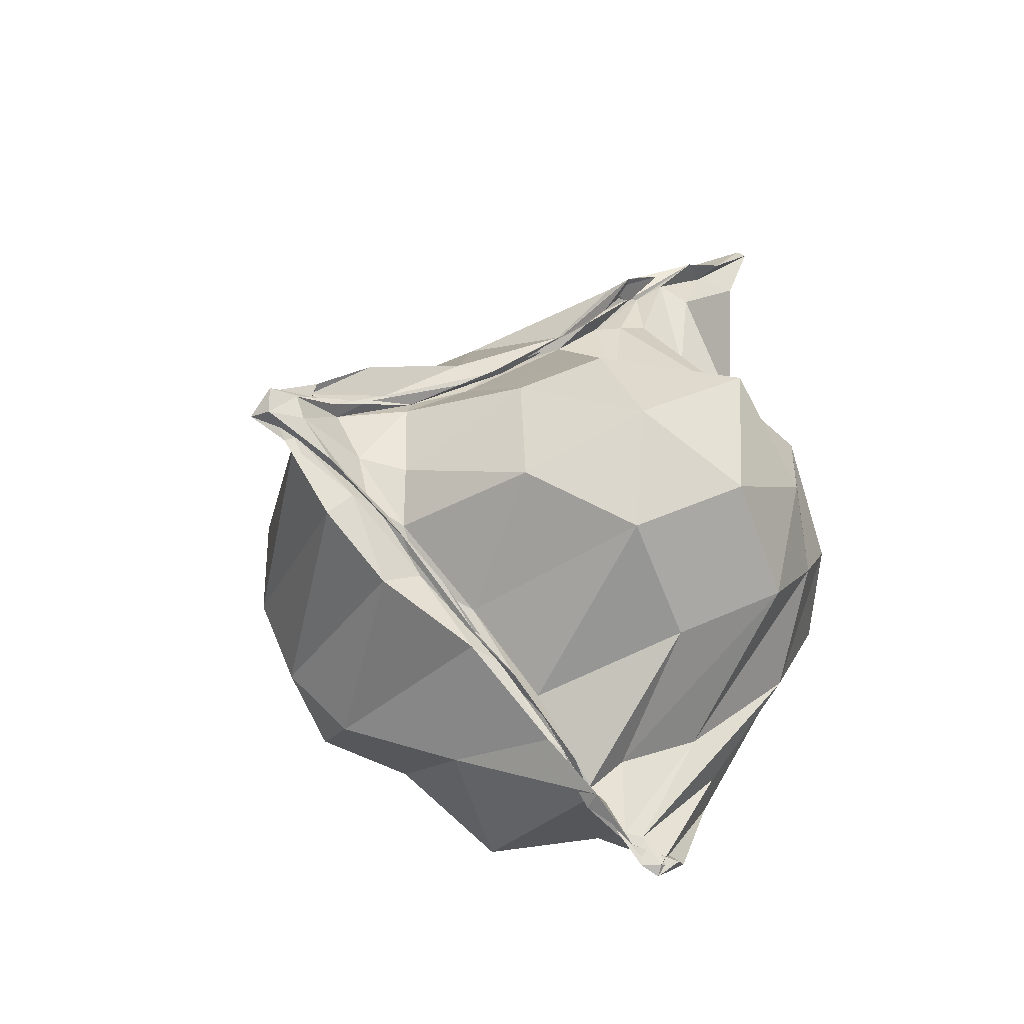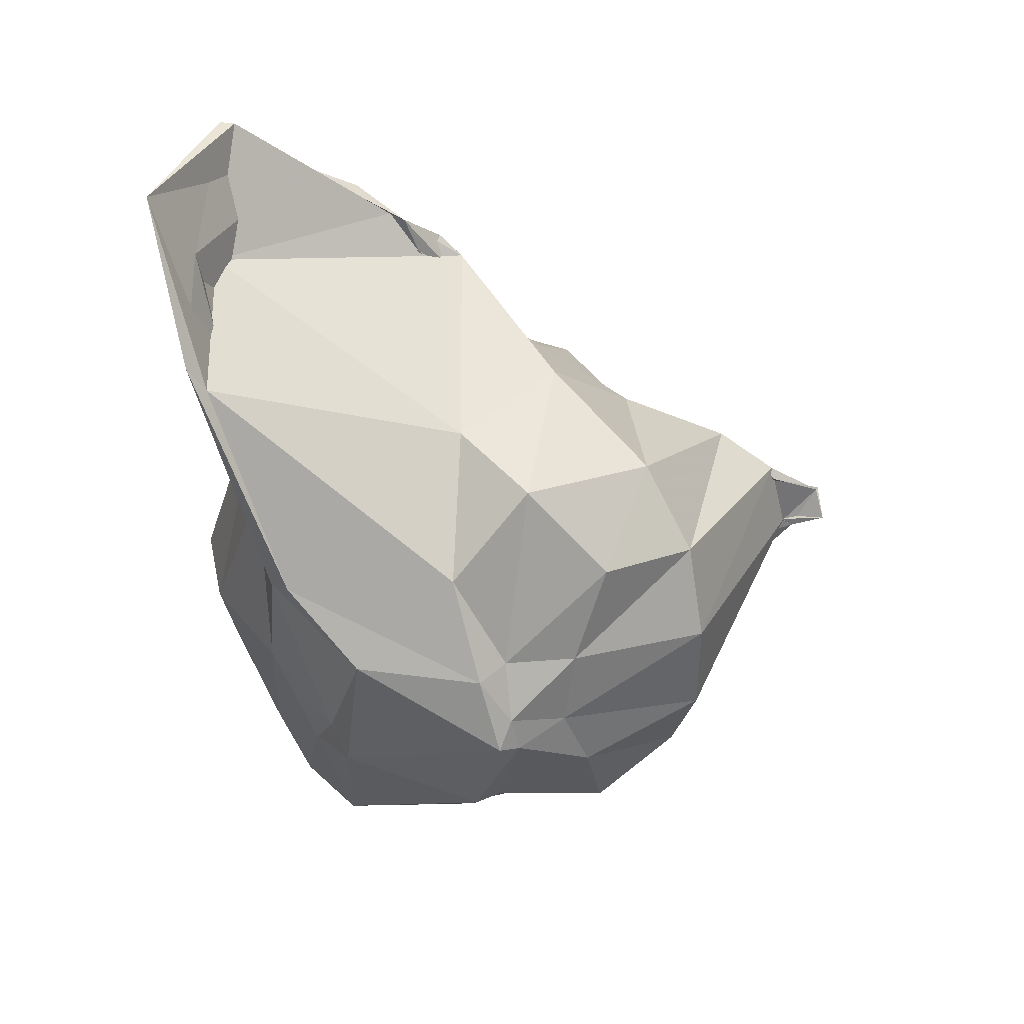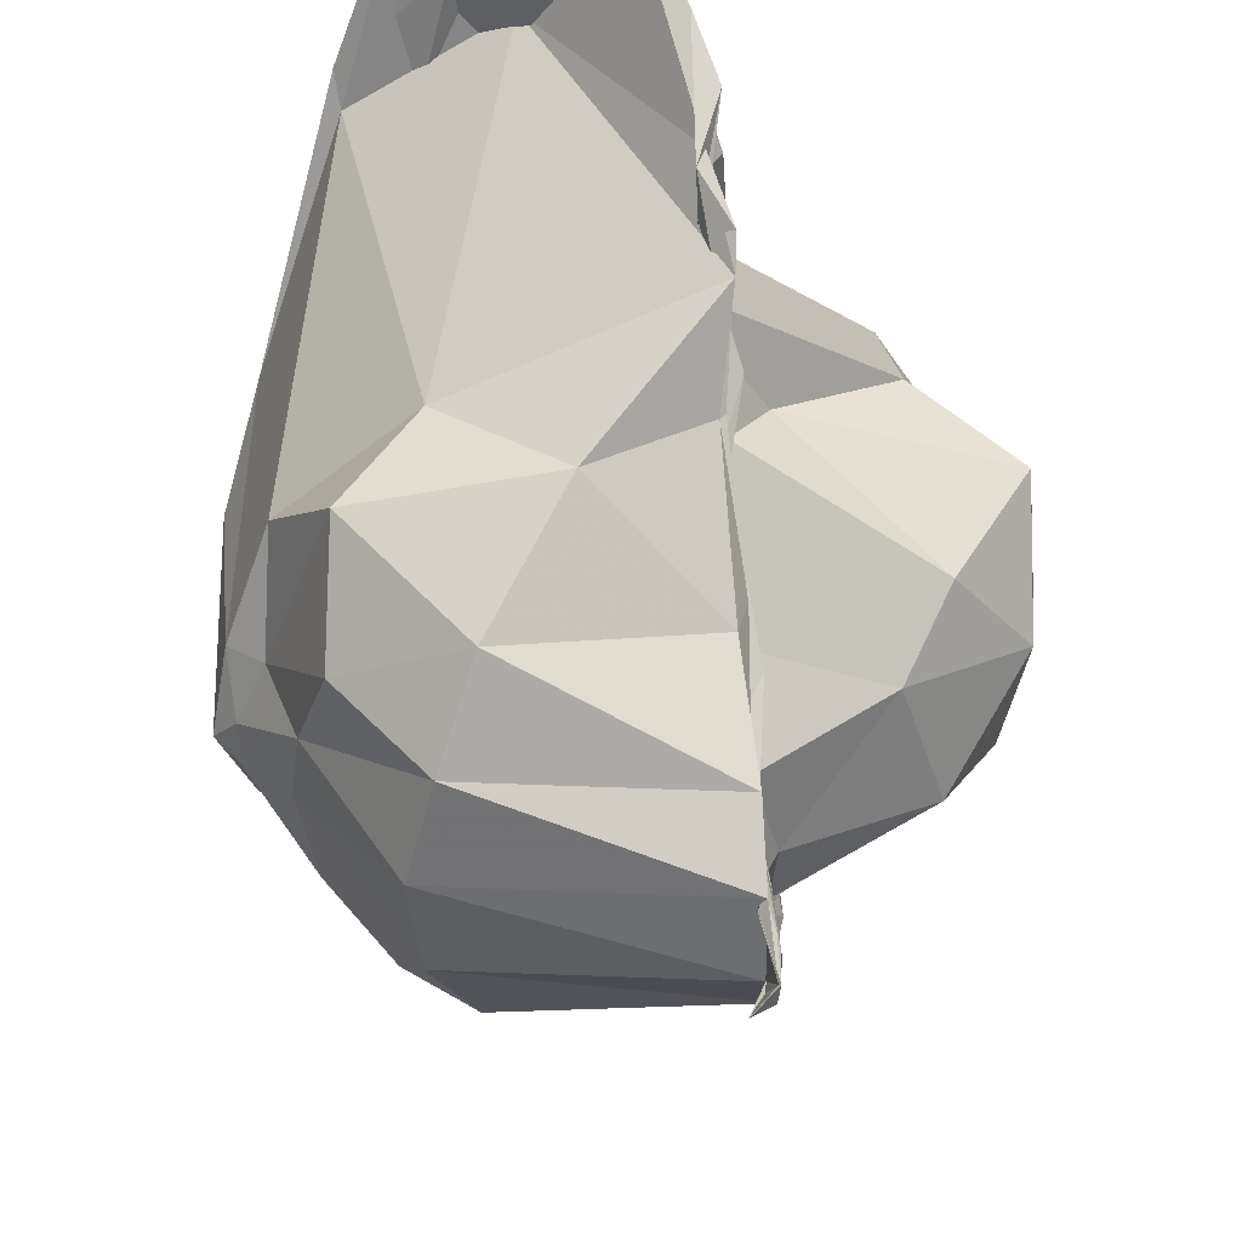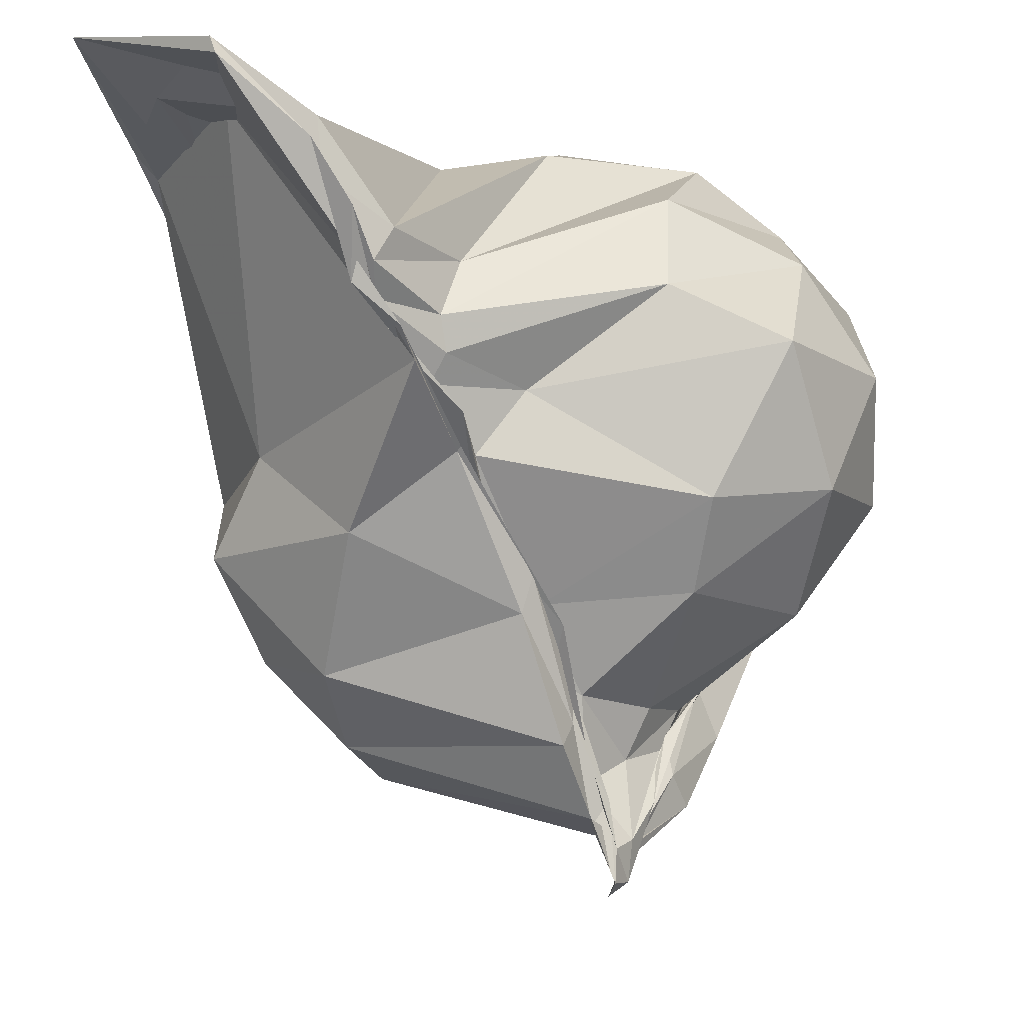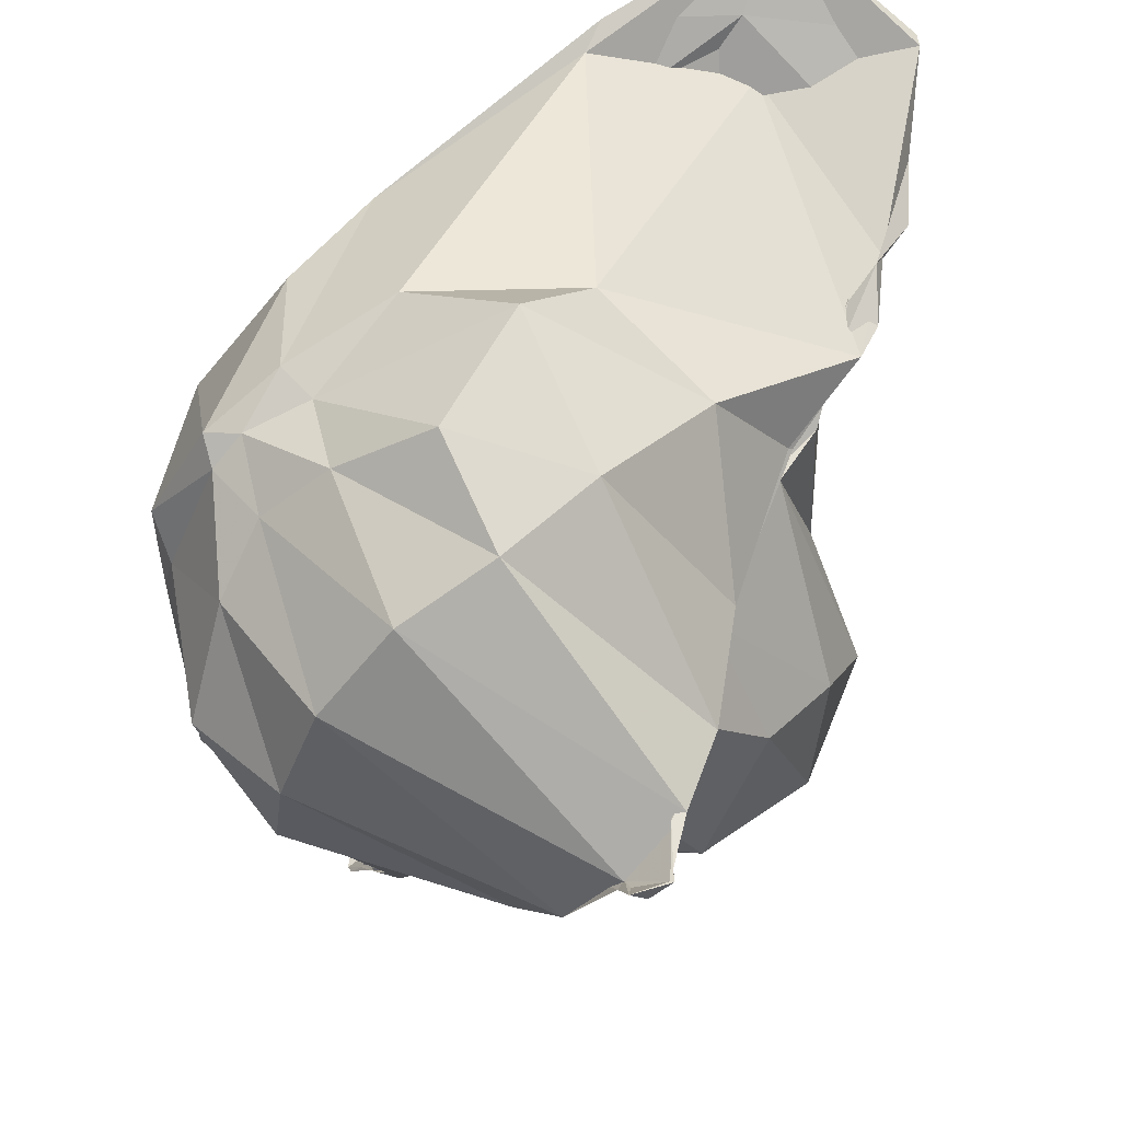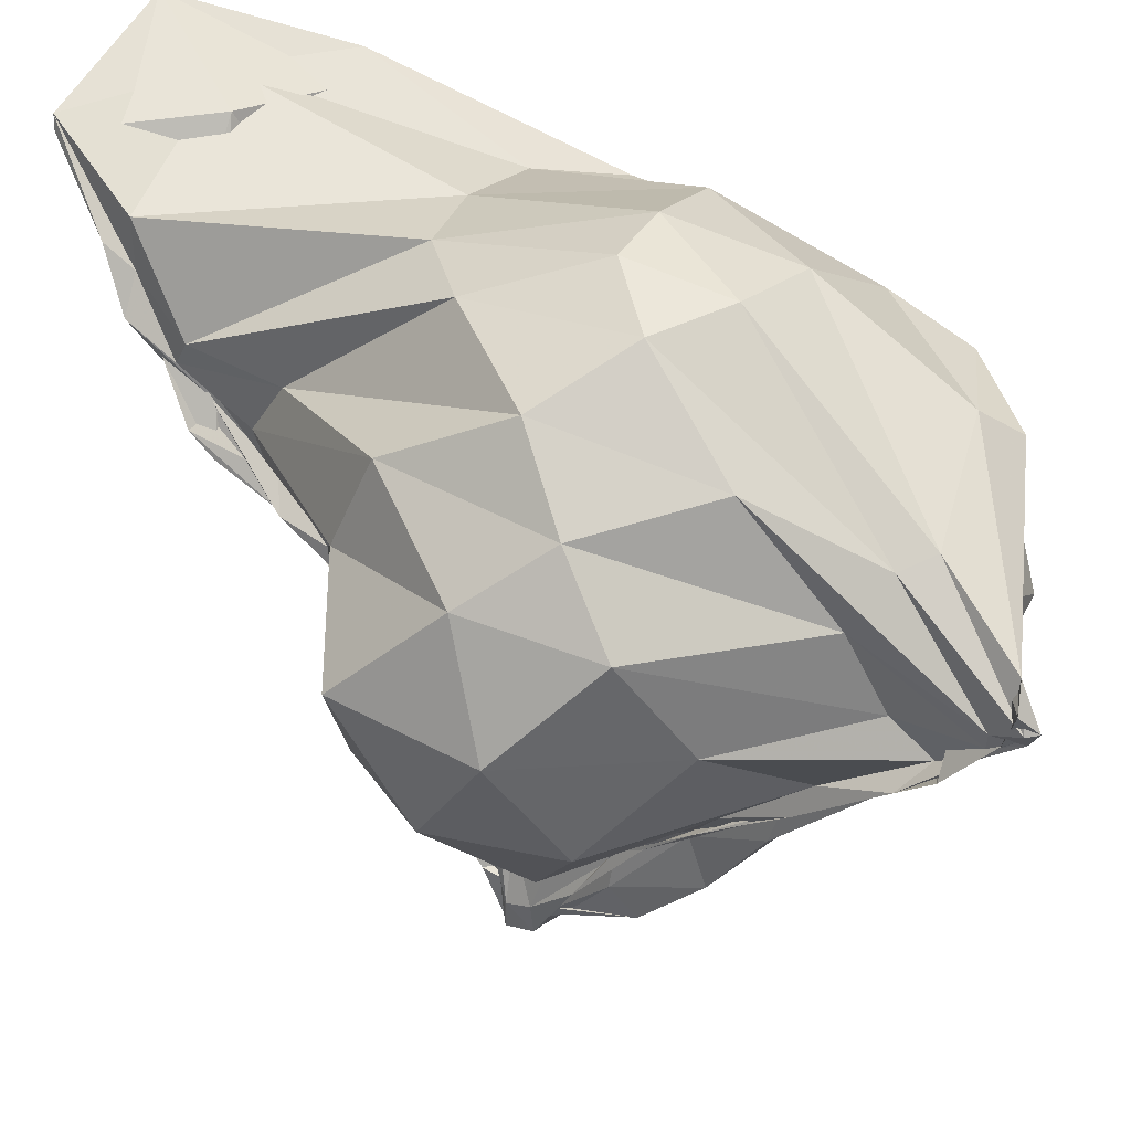
<metadata>
{"format":"obj","ext":"obj","renderer":"f3d","projection":"perspective","resolution":1024,"background":"white","views":[{"elev":-31.6,"azim":-117.0,"up":"+Y"},{"elev":41.1,"azim":100.3,"up":"+Y"},{"elev":-41.7,"azim":-174.7,"up":"+Z"},{"elev":-10.3,"azim":-142.8,"up":"+Z"},{"elev":-57.2,"azim":142.8,"up":"+Z"},{"elev":42.5,"azim":-59.6,"up":"+Z"}]}
</metadata>
<code>
v -2.158 -0.2092 1.101
v -2.341 -0.1404 -0.7352
v -1.388 -0.3059 0.5724
v -1.458 0.1473 0.7344
v -1.622 0.735 0.9689
v -1.821 1.13 1.095
v -2.236 1.116 0.9756
v -2.341 0.9327 0.8215
v -2.391 0.8528 0.6815
v -2.327 0.6971 0.5174
v -2.382 0.5198 0.4236
v -2.705 0.1271 0.6112
v -2.838 -0.2338 0.7104
v -2.773 -0.5525 0.6678
v -2.37 -0.9521 0.392
v -2.362 -1.157 0.4005
v -2.36 -1.24 0.4483
v -2.365 -1.266 0.496
v -2.394 -1.224 0.5457
v -1.905 -0.9954 0.7937
v -1.62 -0.7619 0.7218
v -1.455 -0.4364 0.6375
v -1.313 0.009704 0.4658
v -1.401 0.1902 0.6714
v -1.63 0.6641 0.9205
v -1.997 0.8271 0.9851
v -2.354 0.7943 0.5798
v -2.336 0.7887 0.5326
v -2.331 0.6941 0.4939
v -2.336 0.5216 0.3583
v -2.44 0.306 0.3696
v -2.947 -0.005733 0.4699
v -2.95 -0.3689 0.45
v -2.677 -0.6941 0.4078
v -2.343 -1.05 0.2931
v -2.363 -1.146 0.3652
v -2.36 -1.193 0.4187
v -2.363 -1.187 0.421
v -2.156 -1.044 0.5675
v -1.633 -0.8181 0.6475
v -1.411 -0.6716 0.5322
v -1.315 -0.3548 0.5098
v -1.339 -0.01042 0.13
v -1.461 0.2387 0.2249
v -1.796 0.4786 0.267
v -2.396 0.6458 0.3811
v -2.403 0.7034 0.4455
v -2.361 0.5897 0.3829
v -2.399 0.4822 0.2952
v -2.359 0.3876 0.2181
v -2.774 0.06059 0.1247
v -2.927 -0.1981 0.1641
v -2.851 -0.5133 0.1787
v -2.38 -0.8143 0.1283
v -2.406 -0.9923 0.2249
v -2.372 -1.084 0.2954
v -2.346 -1.098 0.2944
v -2.4 -1.08 0.2943
v -1.79 -1.019 0.2844
v -1.469 -0.6639 0.2223
v -1.322 -0.4776 0.1407
v -1.283 -0.2066 0.06534
v -1.423 -0.005621 0.07413
v -1.624 0.4436 0.05
v -2.089 0.4999 0.05678
v -2.349 0.4386 0.2205
v -2.361 0.4406 0.2296
v -2.349 0.39 0.1935
v -2.33 0.2827 0.04849
v -2.354 0.1397 -0.08804
v -2.659 -0.0309 -0.06749
v -2.73 -0.3554 -0.08868
v -2.389 -0.6036 -0.07499
v -2.405 -0.7797 0.04015
v -2.389 -0.8752 0.1367
v -2.381 -0.9631 0.2027
v -2.379 -0.9389 0.1583
v -2.103 -0.915 0.01304
v -1.622 -0.7462 0.07823
v -1.418 -0.5366 0.09475
v -1.337 -0.2439 0.02003
v -1.343 -0.1462 0.04388
v -1.591 0.2212 -0.1734
v -1.896 0.356 -0.2377
v -2.36 0.2175 -0.1175
v -2.381 0.2028 -0.03029
v -2.353 0.2377 0.02276
v -2.402 0.1161 -0.1359
v -2.328 0.06019 -0.2468
v -2.369 -0.0003968 -0.2827
v -2.405 -0.2222 -0.2957
v -2.376 -0.385 -0.284
v -2.333 -0.5198 -0.2098
v -2.382 -0.6622 -0.07027
v -2.359 -0.7585 0.03068
v -2.382 -0.7401 0.008711
v -2.393 -0.7195 -0.07977
v -1.892 -0.7833 -0.2331
v -1.602 -0.6848 -0.1772
v -1.484 -0.4066 -0.1525
v -1.451 -0.2212 -0.08699
v -1.495 -0.02536 -0.1068
v -1.512 -0.1793 0.7702
v -1.65 0.297 0.8161
v -1.878 0.9242 1
v -2.225 1.123 1.012
v -2.32 0.8678 0.7568
v -2.364 0.7489 0.586
v -2.385 0.5448 0.5038
v -2.655 0.04992 0.8344
v -2.685 -0.3915 0.8376
v -2.407 -0.8598 0.6036
v -2.372 -1.163 0.4488
v -2.388 -1.24 0.4942
v -2.339 -1.202 0.5943
v -1.876 -0.8792 0.7882
v -1.632 -0.5557 0.8078
v -1.732 -0.1843 0.9895
v -1.903 0.2956 0.902
v -2.309 0.8754 0.8872
v -2.383 0.7032 0.6664
v -2.376 0.4633 0.6434
v -2.553 -0.227 0.9861
v -2.443 -0.6298 0.8799
v -2.317 -0.9163 0.7147
v -2.241 -0.9737 0.7326
v -1.886 -0.4963 1.002
v -1.981 -0.203 1.091
v -2.137 0.2368 0.9565
v -2.321 0.064 0.9997
v -2.33 -0.3667 1.076
v -2.129 -0.4662 1.066
v -1.796 0.1558 -0.381
v -2.39 0.1015 -0.4071
v -2.368 0.03289 -0.3505
v -2.364 0.03048 -0.2677
v -2.376 -0.007308 -0.4045
v -2.338 -0.06131 -0.4802
v -2.357 -0.1913 -0.4171
v -2.359 -0.3304 -0.3843
v -2.378 -0.4176 -0.2886
v -2.388 -0.5391 -0.166
v -2.349 -0.5129 -0.2178
v -2.367 -0.5689 -0.3357
v -1.788 -0.5989 -0.3648
v -1.709 -0.3474 -0.4358
v -1.71 -0.07822 -0.436
v -2.389 -0.007713 -0.5664
v -2.37 -0.0351 -0.5807
v -2.397 -0.06586 -0.5194
v -2.407 -0.08089 -0.6299
v -2.407 -0.1447 -0.6067
v -2.397 -0.2486 -0.5145
v -2.367 -0.3423 -0.3479
v -2.391 -0.3388 -0.4441
v -2.382 -0.4099 -0.5133
v -2.373 -0.1943 -0.6165
v -2.4 -0.08195 -0.7054
v -2.406 -0.07704 -0.7096
v -2.394 -0.1453 -0.7036
v -2.375 -0.194 -0.6111
v -2.362 -0.2018 -0.6425
f 3 23 4
f 4 23 24
f 4 24 5
f 5 24 25
f 5 25 6
f 6 25 26
f 6 26 7
f 7 26 27
f 7 27 8
f 8 27 28
f 8 28 9
f 9 28 29
f 9 29 10
f 10 29 30
f 10 30 11
f 11 30 31
f 11 31 12
f 12 31 32
f 12 32 13
f 13 32 33
f 13 33 14
f 14 33 34
f 14 34 15
f 15 34 35
f 15 35 16
f 16 35 36
f 16 36 17
f 17 36 37
f 17 37 18
f 18 37 38
f 18 38 19
f 19 38 39
f 19 39 20
f 20 39 40
f 20 40 21
f 21 40 41
f 21 41 22
f 22 41 42
f 22 42 3
f 3 42 23
f 23 43 24
f 24 43 44
f 24 44 25
f 25 44 45
f 25 45 26
f 26 45 46
f 26 46 27
f 27 46 47
f 27 47 28
f 28 47 48
f 28 48 29
f 29 48 49
f 29 49 30
f 30 49 50
f 30 50 31
f 31 50 51
f 31 51 32
f 32 51 52
f 32 52 33
f 33 52 53
f 33 53 34
f 34 53 54
f 34 54 35
f 35 54 55
f 35 55 36
f 36 55 56
f 36 56 37
f 37 56 57
f 37 57 38
f 38 57 58
f 38 58 39
f 39 58 59
f 39 59 40
f 40 59 60
f 40 60 41
f 41 60 61
f 41 61 42
f 42 61 62
f 42 62 23
f 23 62 43
f 43 63 44
f 44 63 64
f 44 64 45
f 45 64 65
f 45 65 46
f 46 65 66
f 46 66 47
f 47 66 67
f 47 67 48
f 48 67 68
f 48 68 49
f 49 68 69
f 49 69 50
f 50 69 70
f 50 70 51
f 51 70 71
f 51 71 52
f 52 71 72
f 52 72 53
f 53 72 73
f 53 73 54
f 54 73 74
f 54 74 55
f 55 74 75
f 55 75 56
f 56 75 76
f 56 76 57
f 57 76 77
f 57 77 58
f 58 77 78
f 58 78 59
f 59 78 79
f 59 79 60
f 60 79 80
f 60 80 61
f 61 80 81
f 61 81 62
f 62 81 82
f 62 82 43
f 43 82 63
f 63 83 64
f 64 83 84
f 64 84 65
f 65 84 85
f 65 85 66
f 66 85 86
f 66 86 67
f 67 86 87
f 67 87 68
f 68 87 88
f 68 88 69
f 69 88 89
f 69 89 70
f 70 89 90
f 70 90 71
f 71 90 91
f 71 91 72
f 72 91 92
f 72 92 73
f 73 92 93
f 73 93 74
f 74 93 94
f 74 94 75
f 75 94 95
f 75 95 76
f 76 95 96
f 76 96 77
f 77 96 97
f 77 97 78
f 78 97 98
f 78 98 79
f 79 98 99
f 79 99 80
f 80 99 100
f 80 100 81
f 81 100 101
f 81 101 82
f 82 101 102
f 82 102 63
f 63 102 83
f 103 104 118
f 104 119 118
f 104 105 119
f 105 120 119
f 105 106 120
f 106 107 120
f 107 121 120
f 107 108 121
f 108 122 121
f 108 109 122
f 109 110 122
f 110 123 122
f 110 111 123
f 111 124 123
f 111 112 124
f 112 113 124
f 113 125 124
f 113 114 125
f 114 126 125
f 114 115 126
f 115 116 126
f 116 127 126
f 116 117 127
f 117 118 127
f 117 103 118
f 118 119 128
f 119 129 128
f 119 120 129
f 120 121 129
f 121 130 129
f 121 122 130
f 122 123 130
f 123 131 130
f 123 124 131
f 124 125 131
f 125 132 131
f 125 126 132
f 126 127 132
f 127 128 132
f 127 118 128
f 133 148 134
f 134 148 149
f 134 149 135
f 135 149 150
f 135 150 136
f 136 150 137
f 137 150 151
f 137 151 138
f 138 151 152
f 138 152 139
f 139 152 140
f 140 152 153
f 140 153 141
f 141 153 154
f 141 154 142
f 142 154 143
f 143 154 155
f 143 155 144
f 144 155 156
f 144 156 145
f 145 156 146
f 146 156 157
f 146 157 147
f 147 157 148
f 147 148 133
f 148 158 149
f 149 158 159
f 149 159 150
f 150 159 151
f 151 159 160
f 151 160 152
f 152 160 153
f 153 160 161
f 153 161 154
f 154 161 155
f 155 161 162
f 155 162 156
f 156 162 157
f 157 162 158
f 157 158 148
f 3 4 103
f 103 4 104
f 4 5 104
f 104 5 105
f 5 6 105
f 105 6 106
f 6 7 106
f 7 8 106
f 106 8 107
f 8 9 107
f 107 9 108
f 9 10 108
f 108 10 109
f 10 11 109
f 11 12 109
f 109 12 110
f 12 13 110
f 110 13 111
f 13 14 111
f 111 14 112
f 14 15 112
f 15 16 112
f 112 16 113
f 16 17 113
f 113 17 114
f 17 18 114
f 114 18 115
f 18 19 115
f 19 20 115
f 115 20 116
f 20 21 116
f 116 21 117
f 21 22 117
f 117 22 103
f 22 3 103
f 83 133 84
f 84 133 134
f 84 134 85
f 85 134 135
f 85 135 86
f 86 135 136
f 86 136 87
f 87 136 88
f 88 136 137
f 88 137 89
f 89 137 138
f 89 138 90
f 90 138 139
f 90 139 91
f 91 139 92
f 92 139 140
f 92 140 93
f 93 140 141
f 93 141 94
f 94 141 142
f 94 142 95
f 95 142 96
f 96 142 143
f 96 143 97
f 97 143 144
f 97 144 98
f 98 144 145
f 98 145 99
f 99 145 100
f 100 145 146
f 100 146 101
f 101 146 147
f 101 147 102
f 102 147 133
f 102 133 83
f 128 129 1
f 129 130 1
f 130 131 1
f 131 132 1
f 132 128 1
f 159 158 2
f 160 159 2
f 161 160 2
f 162 161 2
f 158 162 2

</code>
